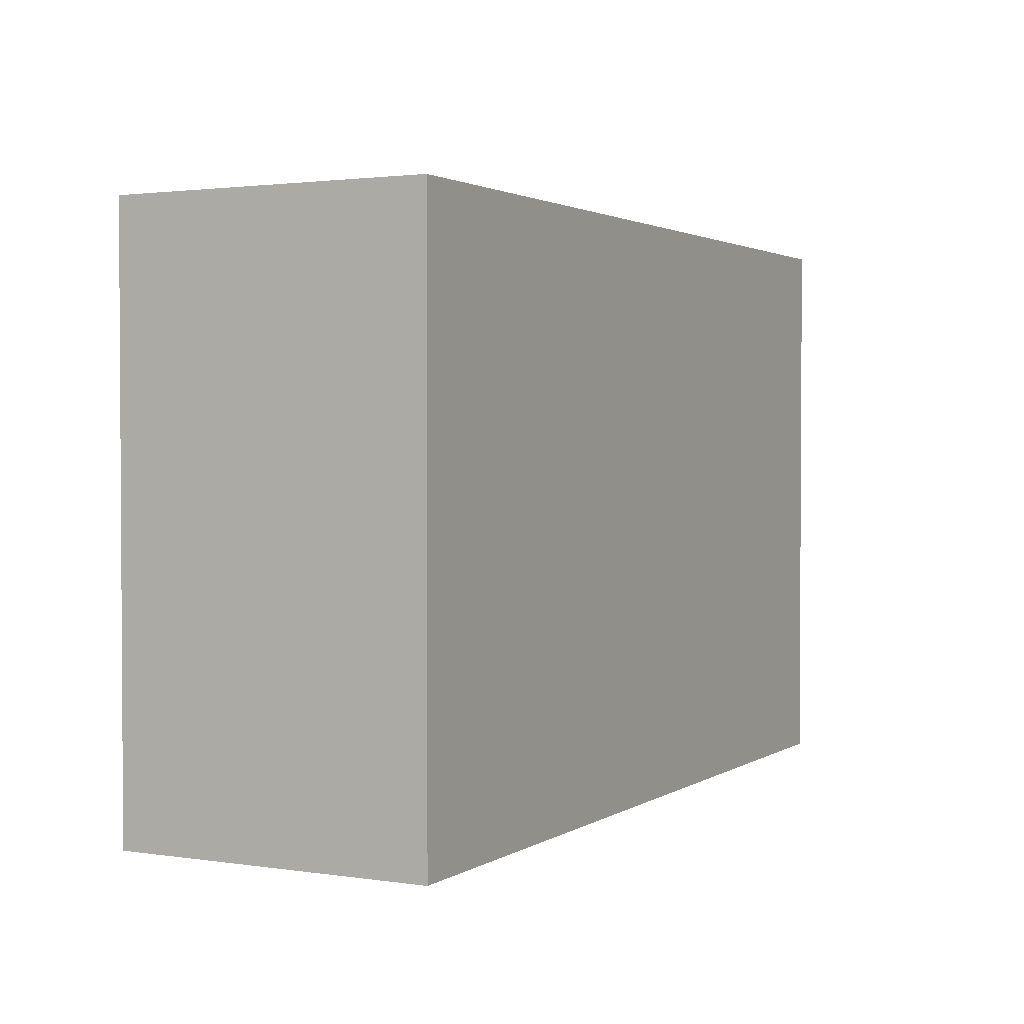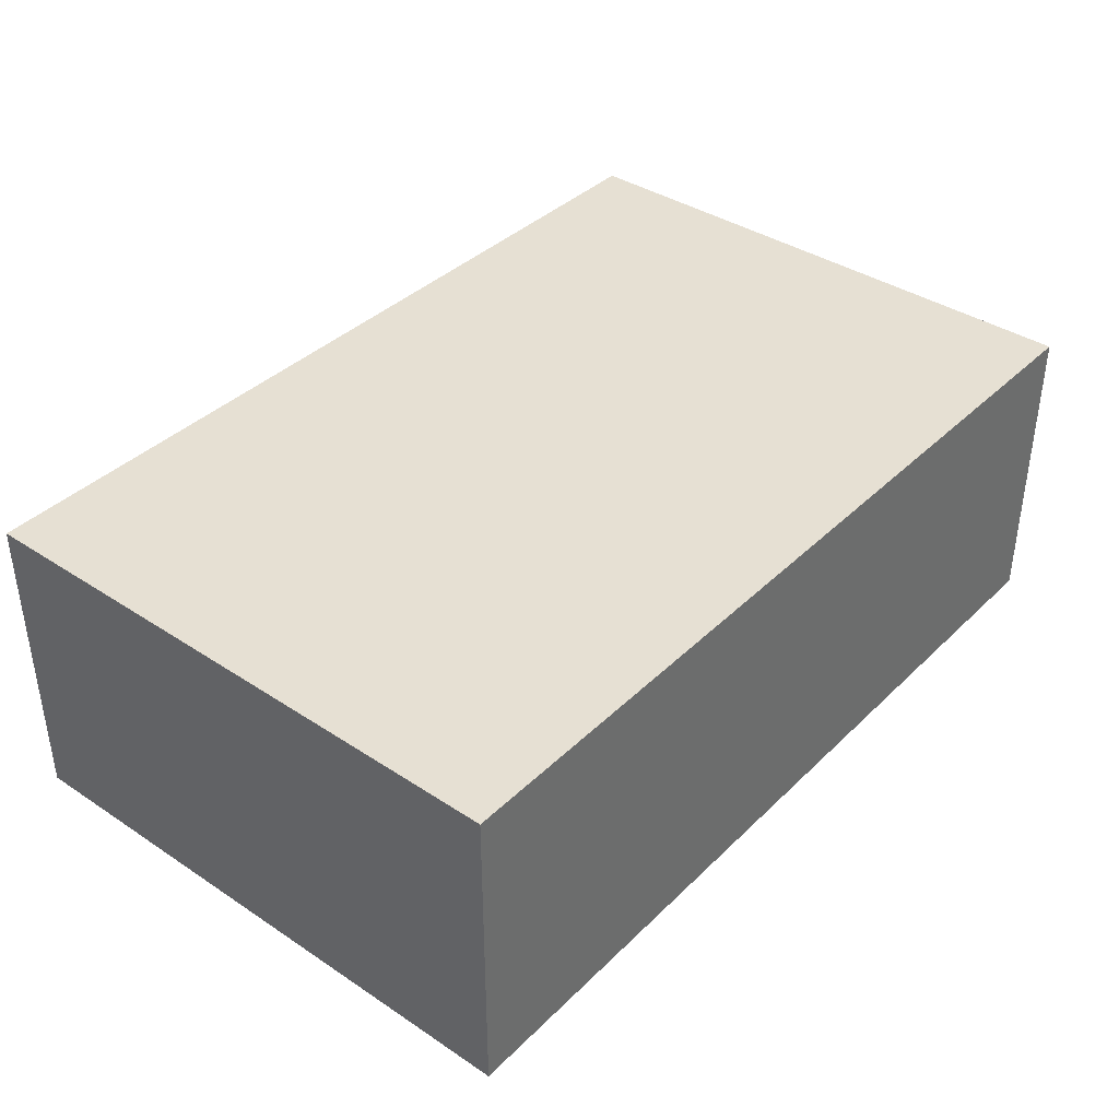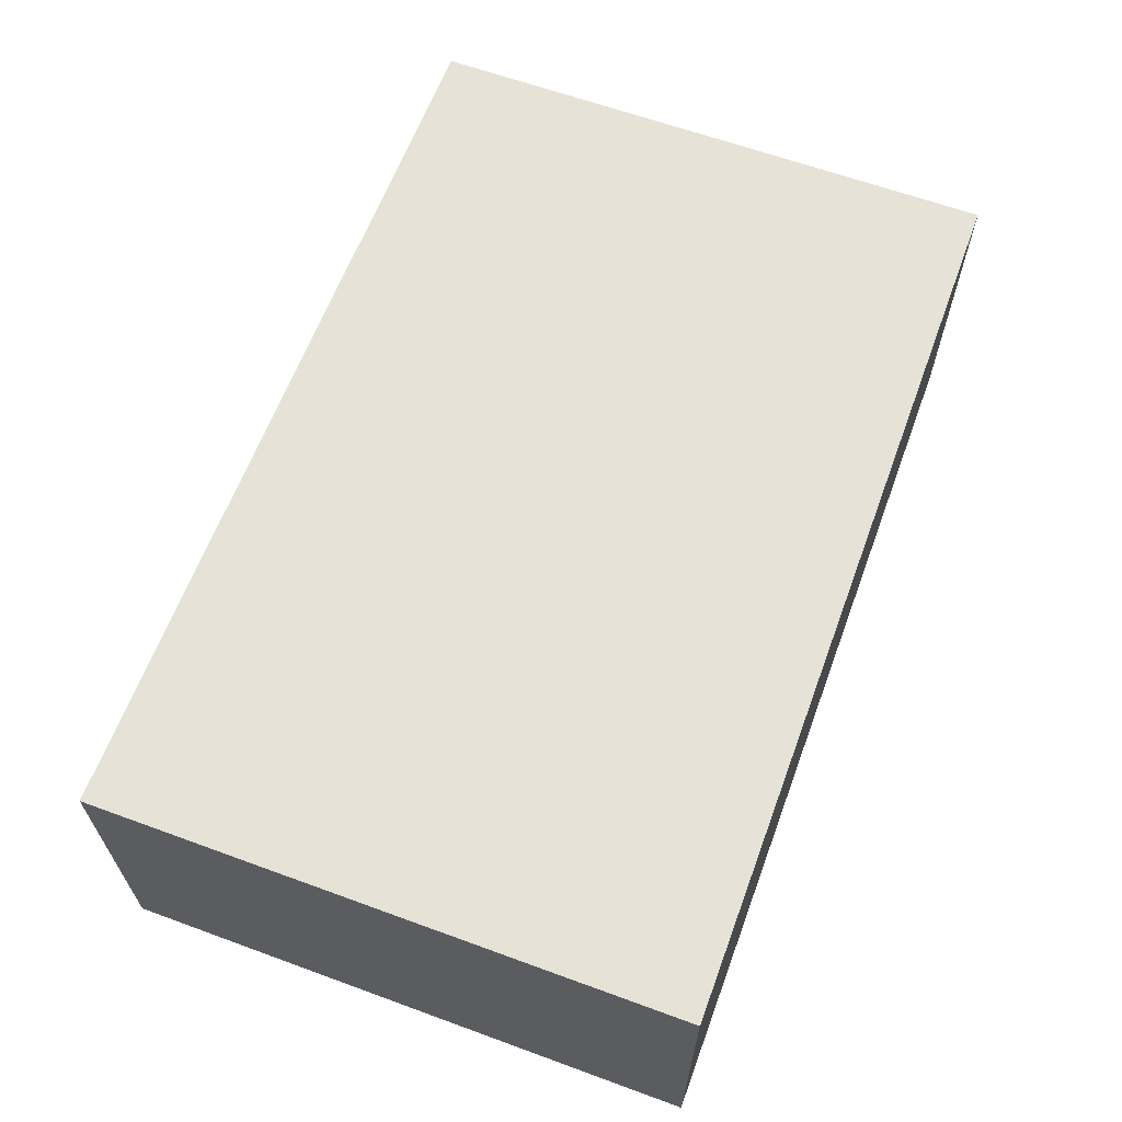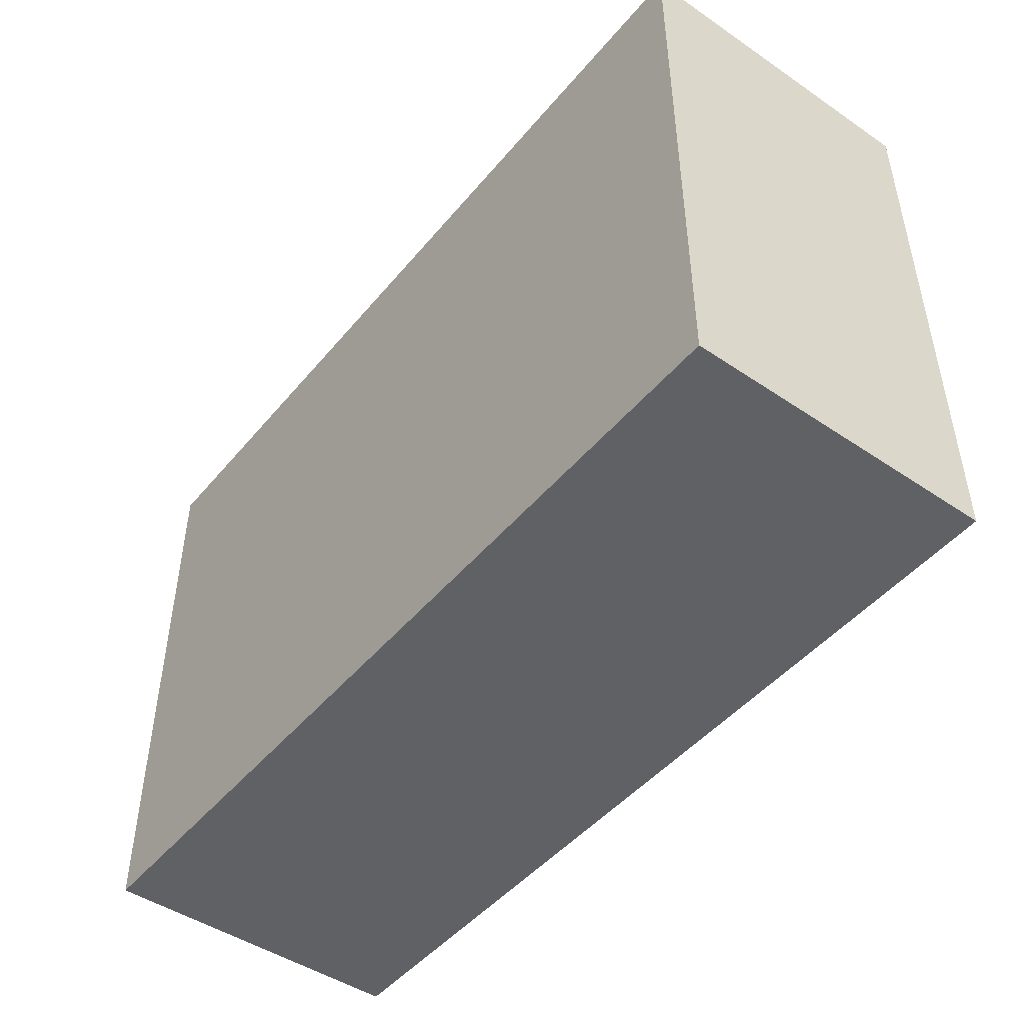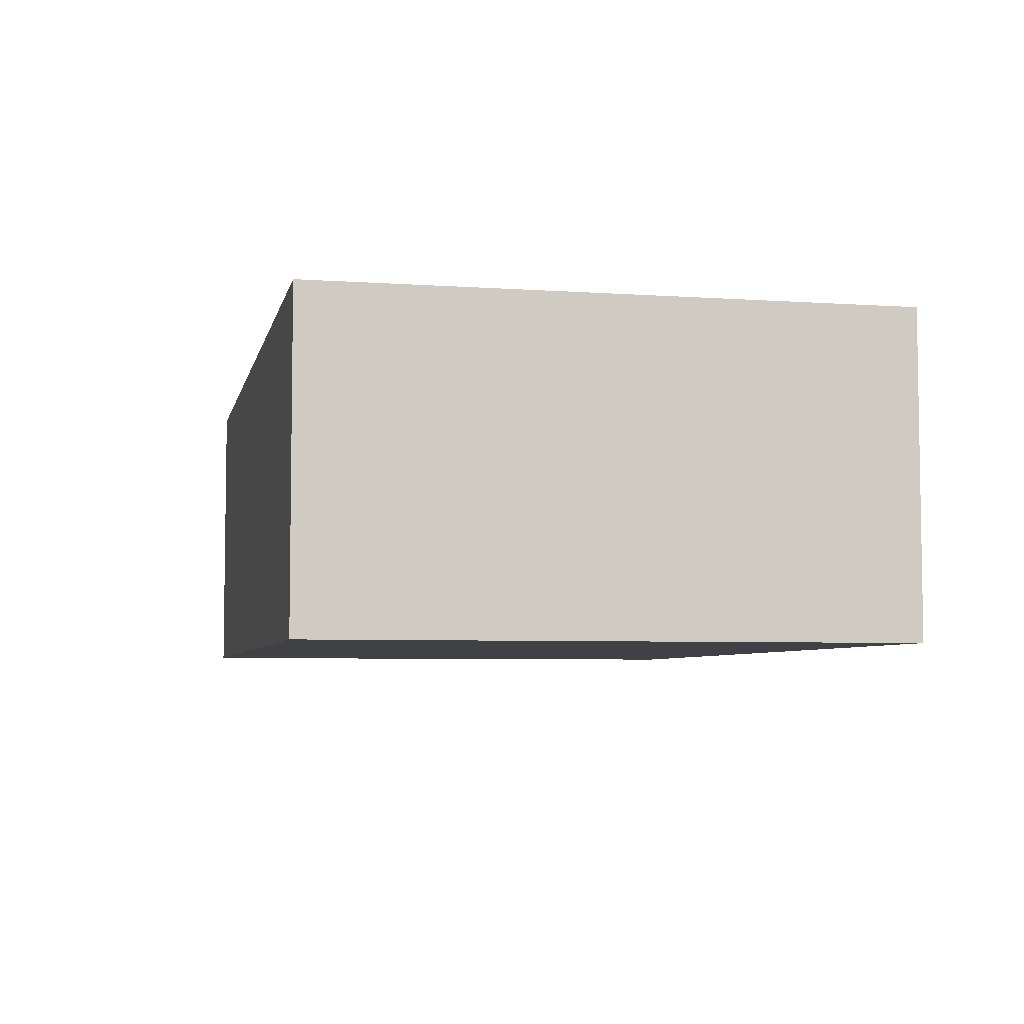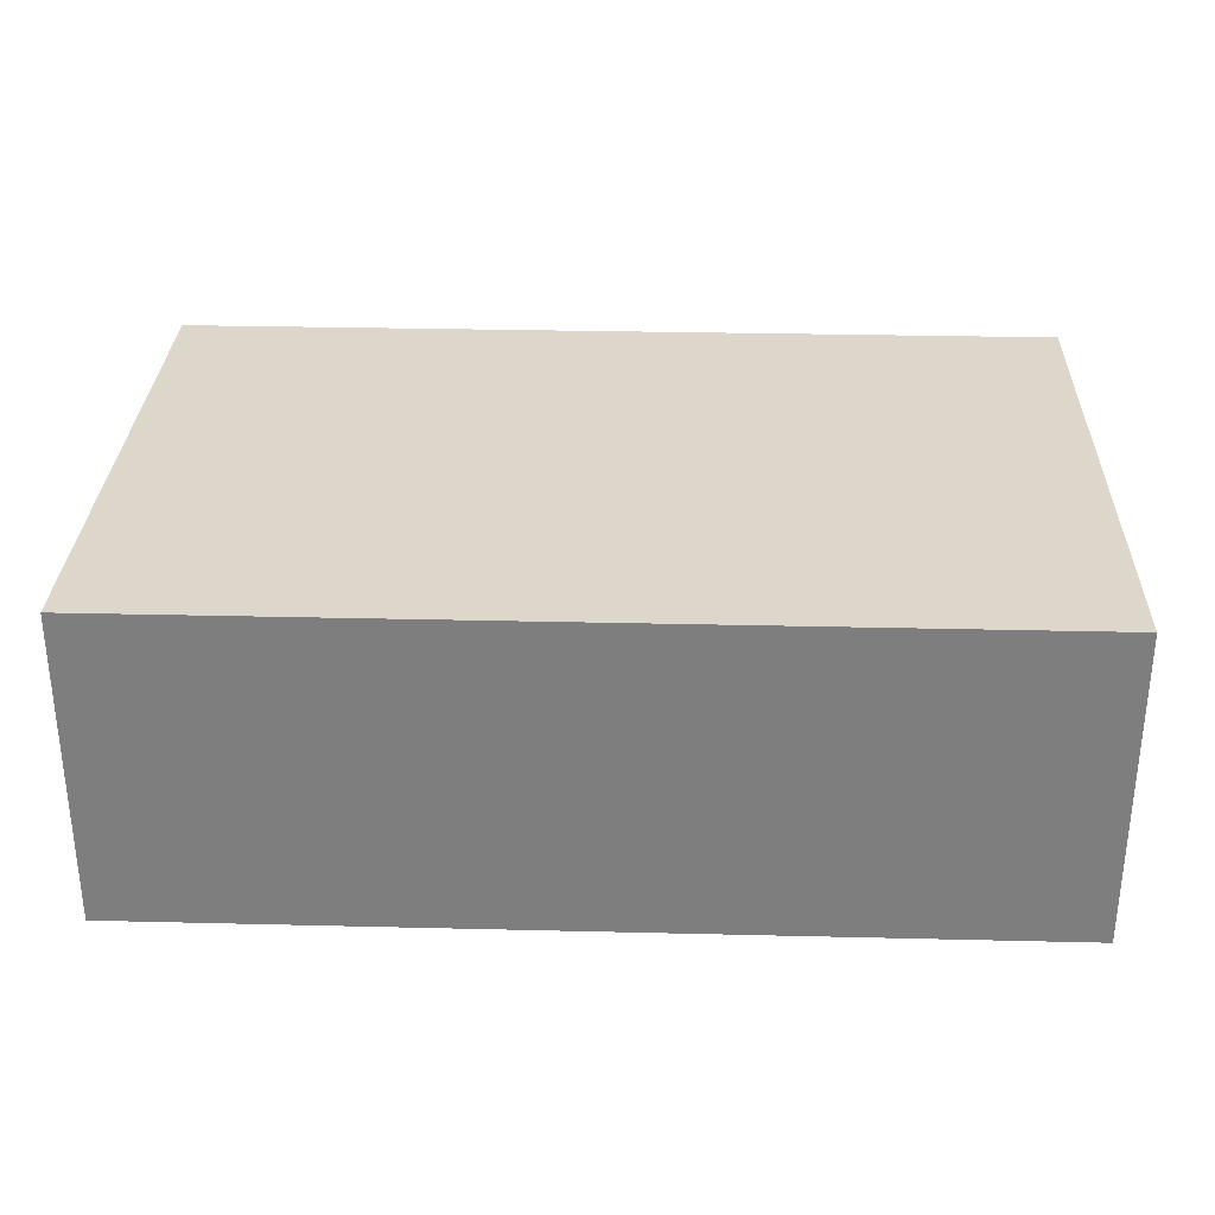
<metadata>
{"format":"obj","ext":"obj","renderer":"f3d","projection":"perspective","resolution":1024,"background":"white","views":[{"elev":2.0,"azim":117.7,"up":"+Z"},{"elev":38.5,"azim":-50.3,"up":"+Y"},{"elev":63.1,"azim":-69.7,"up":"+Y"},{"elev":-47.1,"azim":52.5,"up":"+Z"},{"elev":-5.4,"azim":77.9,"up":"+Y"},{"elev":30.4,"azim":2.0,"up":"+Y"}]}
</metadata>
<code>
v 0 0.7 0
v 0 0.7 1.3
v 2 0.7 1.3
v 2 0.7 0
v 0 0 0
v 0 0.7 0
v 2 0.7 0
v 2 0 0
v 0 0.7 1.3
v 0 0 1.3
v 2 0 1.3
v 2 0.7 1.3
v 2 0.7 0
v 2 0.7 1.3
v 2 0 1.3
v 2 0 0
v 0 0.7 1.3
v 0 0.7 0
v 0 0 0
v 0 0 1.3
v 0 0 1.3
v 0 0 0
v 2 0 0
v 2 0 1.3
f 1 2 4
f 4 2 3
f 5 6 8
f 8 6 7
f 9 10 12
f 12 10 11
f 13 14 16
f 16 14 15
f 17 18 20
f 20 18 19
f 21 22 24
f 24 22 23

</code>
